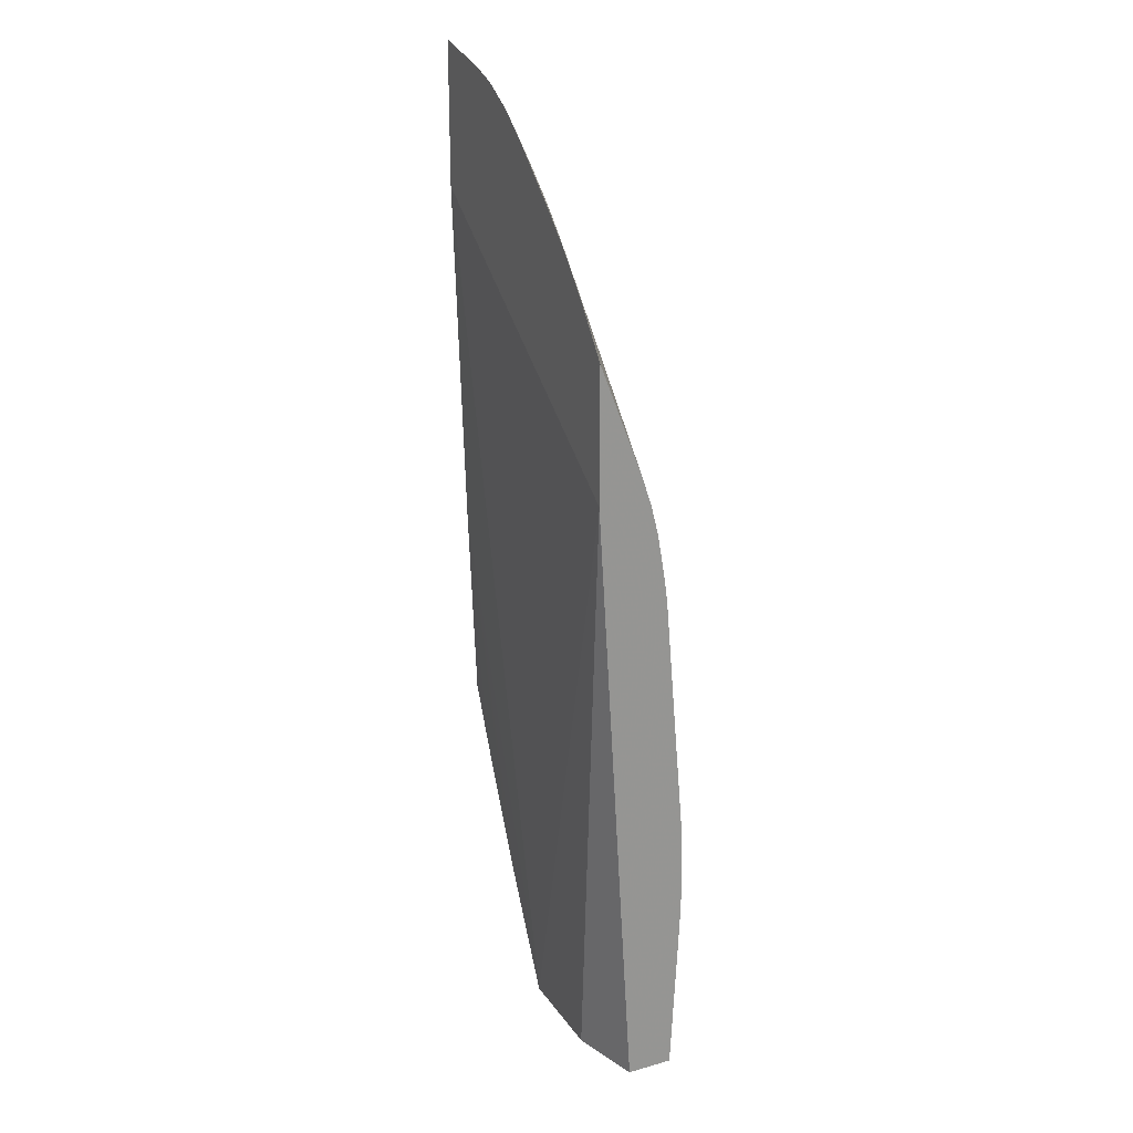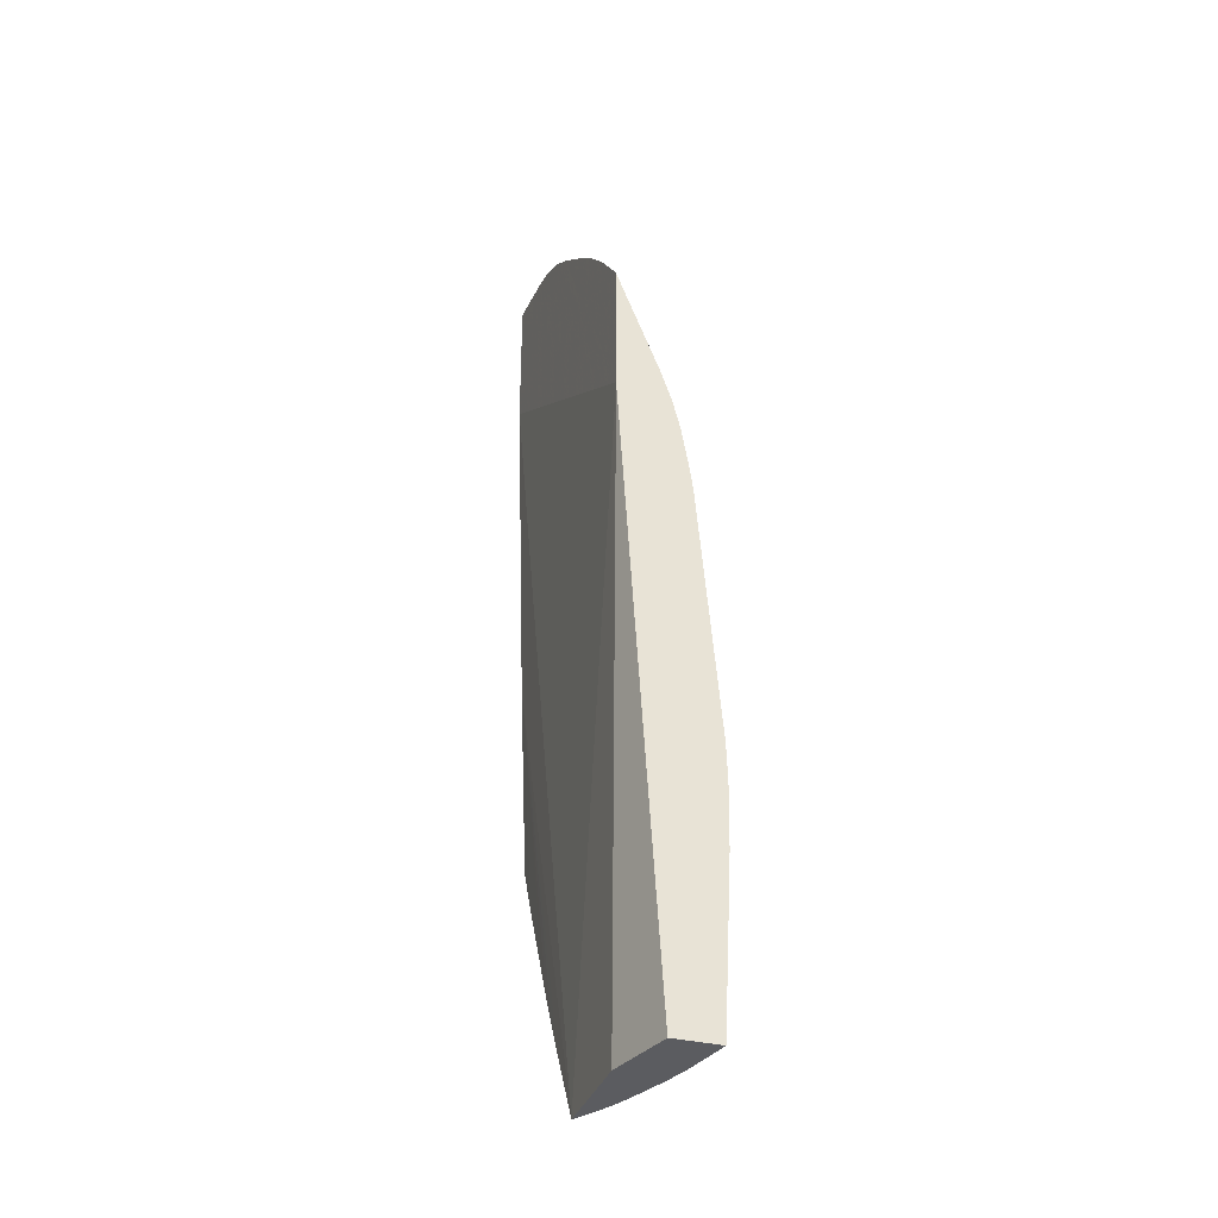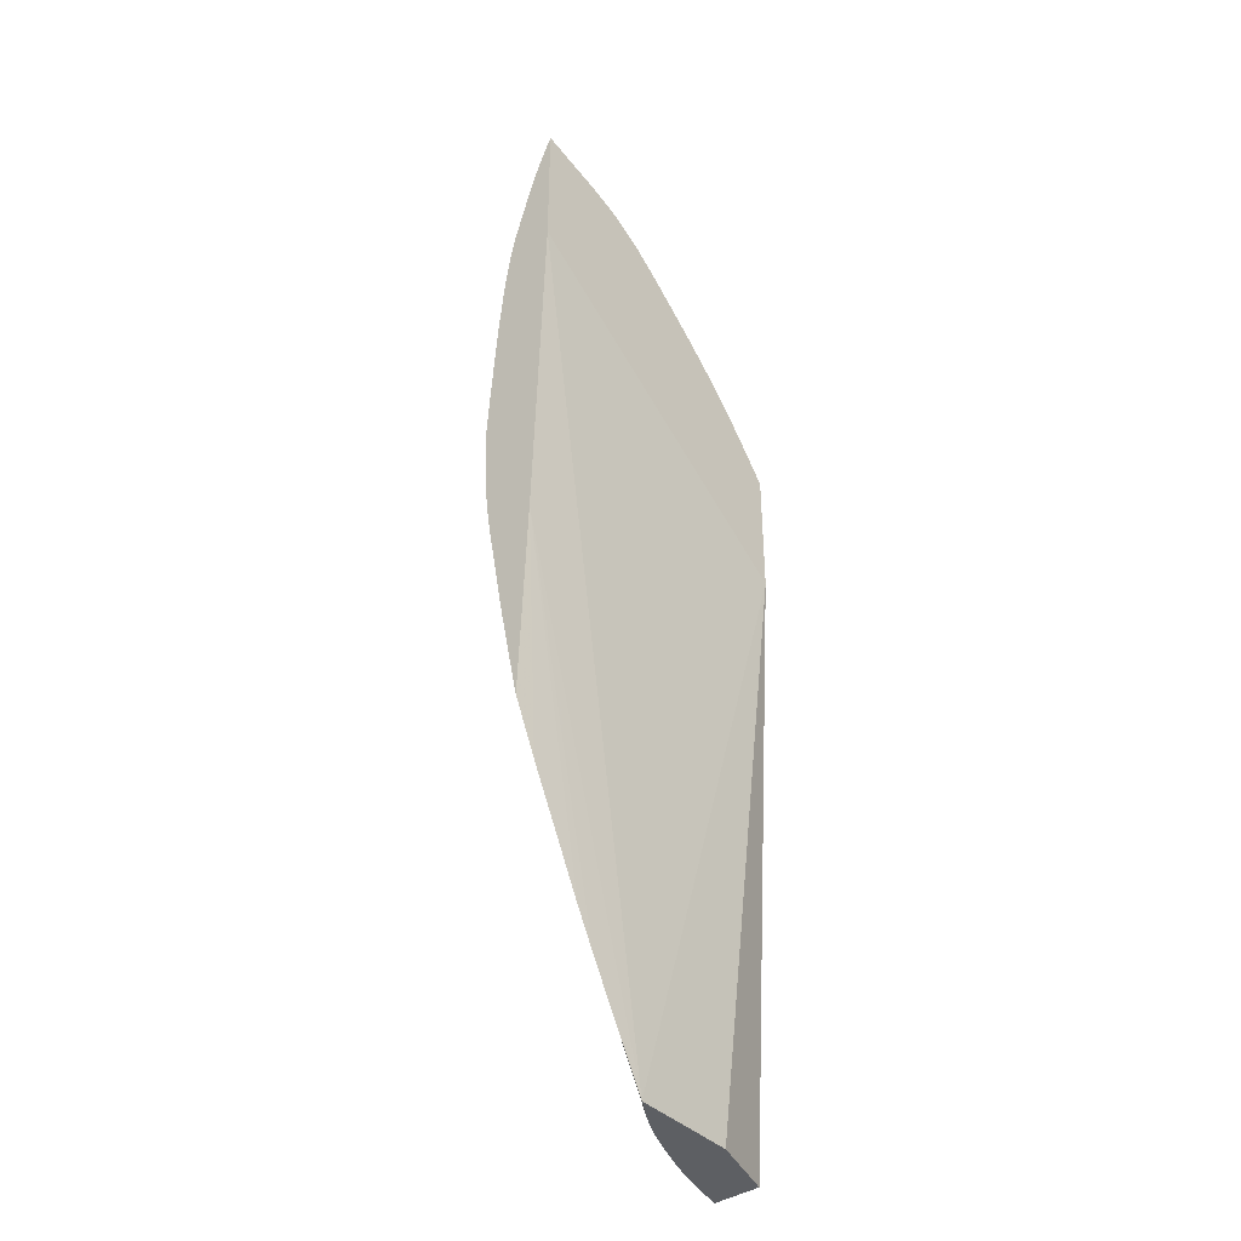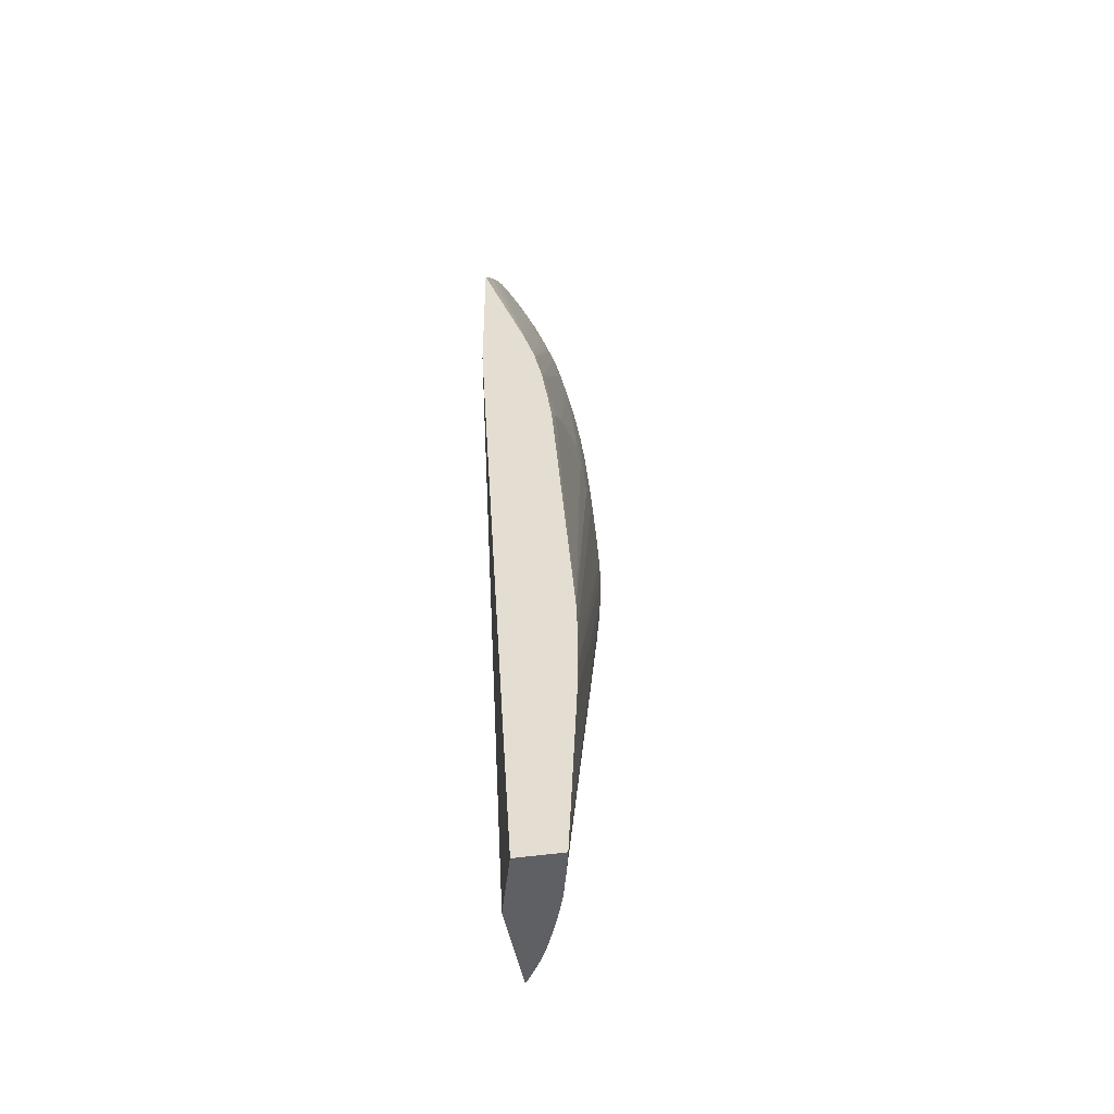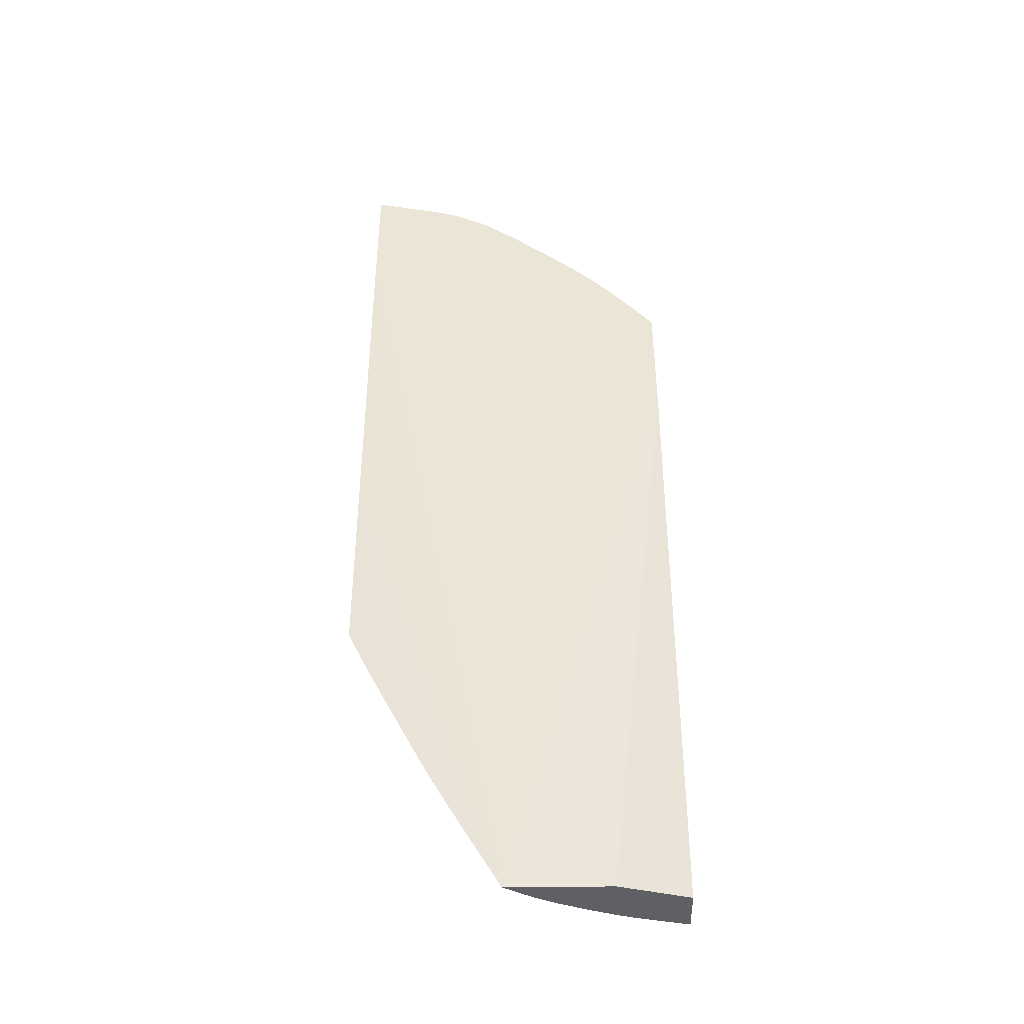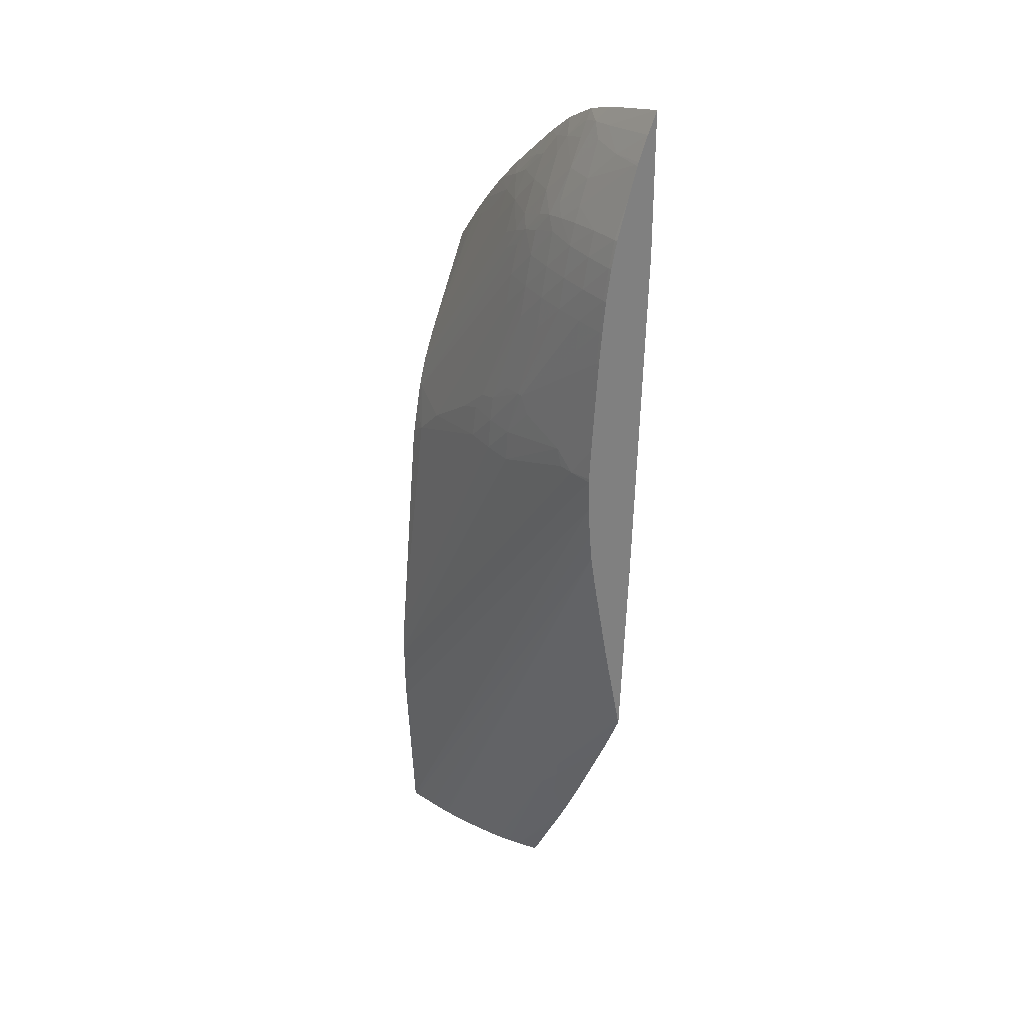
<metadata>
{"format":"obj","ext":"obj","renderer":"f3d","projection":"perspective","resolution":1024,"background":"white","views":[{"elev":22.6,"azim":-115.7,"up":"+Y"},{"elev":-34.7,"azim":-108.0,"up":"+Y"},{"elev":-39.8,"azim":129.8,"up":"+Y"},{"elev":-45.1,"azim":-80.1,"up":"+Y"},{"elev":-43.5,"azim":-179.2,"up":"+Y"},{"elev":31.3,"azim":55.6,"up":"+Y"}]}
</metadata>
<code>
v -0.0582 0.09054 0.06023
v -0.05567 0.09054 0.0595
v -0.0582 0.09054 0.06189
v -0.0582 0.1129 0.05884
v -0.05193 0.09054 0.0595
v -0.05801 0.09662 0.06217
v -0.0582 0.09527 0.06213
v -0.05806 0.09054 0.06186
v -0.04631 0.1105 0.06115
v -0.04631 0.1106 0.06116
v -0.04631 0.1116 0.06124
v -0.0582 0.1177 0.05884
v -0.04631 0.121 0.05884
v -0.04631 0.1085 0.05922
v -0.05042 0.09317 0.0595
v -0.0526 0.09054 0.05991
v -0.05801 0.09778 0.06221
v -0.0582 0.09643 0.06218
v -0.05801 0.09054 0.06184
v -0.04631 0.1095 0.06106
v -0.04631 0.1128 0.06126
v -0.04727 0.1116 0.06135
v -0.0582 0.1176 0.05887
v -0.05815 0.1178 0.05884
v -0.04631 0.1261 0.05884
v -0.04631 0.1012 0.0595
v -0.04718 0.09938 0.0595
v -0.04866 0.09644 0.0595
v -0.04916 0.09546 0.0595
v -0.04981 0.09425 0.0595
v -0.05298 0.09054 0.06013
v -0.04996 0.09545 0.05996
v -0.0582 0.09778 0.06222
v -0.0582 0.09759 0.06222
v -0.04726 0.1128 0.06136
v -0.05716 0.09054 0.06164
v -0.04631 0.1085 0.0609
v -0.05682 0.09054 0.06156
v -0.05632 0.09054 0.06144
v -0.0562 0.09054 0.0614
v -0.05107 0.09662 0.06069
v -0.04984 0.09774 0.06044
v -0.04631 0.1129 0.06126
v -0.0582 0.1175 0.05893
v -0.05746 0.118 0.05908
v -0.05773 0.1183 0.05884
v -0.04876 0.1256 0.05884
v -0.04887 0.1255 0.05888
v -0.04932 0.1249 0.05907
v -0.04856 0.125 0.05911
v -0.04631 0.1254 0.05919
v -0.04631 0.1014 0.05954
v -0.0494 0.09732 0.0602
v -0.04958 0.09662 0.0601
v -0.05305 0.09054 0.06017
v -0.05037 0.09582 0.06029
v -0.0582 0.09874 0.06222
v -0.04631 0.1141 0.06119
v -0.04631 0.1163 0.06104
v -0.04809 0.1134 0.06139
v -0.04784 0.1128 0.0614
v -0.04631 0.1083 0.06087
v -0.05584 0.09054 0.06129
v -0.05565 0.09054 0.06122
v -0.05015 0.09662 0.06037
v -0.04923 0.0981 0.06028
v -0.0582 0.1138 0.06036
v -0.05712 0.1188 0.05894
v -0.05743 0.1187 0.05884
v -0.04886 0.1255 0.05884
v -0.04992 0.1248 0.05901
v -0.04992 0.1242 0.05925
v -0.04992 0.1232 0.05966
v -0.04887 0.1245 0.0593
v -0.04907 0.1255 0.05884
v -0.04992 0.1252 0.05884
v -0.0476 0.1244 0.05947
v -0.04631 0.1253 0.05921
v -0.04631 0.1045 0.06018
v -0.05348 0.09054 0.06038
v -0.05454 0.09054 0.06082
v -0.05375 0.09054 0.0605
v -0.05107 0.1116 0.06161
v -0.0582 0.09894 0.06222
v -0.04631 0.1174 0.06096
v -0.04645 0.1174 0.06096
v -0.0504 0.1146 0.06139
v -0.04998 0.114 0.06142
v -0.05107 0.1128 0.06155
v -0.04631 0.105 0.06027
v -0.05486 0.09054 0.06095
v -0.0582 0.1128 0.0607
v -0.05338 0.1209 0.05963
v -0.05454 0.1197 0.05962
v -0.05564 0.1197 0.05922
v -0.05635 0.1193 0.0591
v -0.05646 0.1198 0.05884
v -0.05694 0.1193 0.05884
v -0.05082 0.124 0.05916
v -0.04876 0.1232 0.05979
v -0.05107 0.1221 0.05987
v -0.05039 0.1214 0.06021
v -0.04997 0.122 0.06008
v -0.05114 0.1245 0.05884
v -0.04645 0.1244 0.05956
v -0.04631 0.1245 0.05953
v -0.05223 0.1116 0.06165
v -0.0582 0.09989 0.06218
v -0.04631 0.1186 0.06085
v -0.0476 0.1174 0.06101
v -0.04645 0.1186 0.06085
v -0.05062 0.1146 0.06139
v -0.0476 0.1186 0.06089
v -0.04876 0.1186 0.0609
v -0.05103 0.114 0.06143
v -0.05223 0.1128 0.06155
v -0.0582 0.1126 0.06076
v -0.05255 0.1201 0.06016
v -0.05336 0.1197 0.06003
v -0.05219 0.1208 0.06002
v -0.05223 0.1221 0.05957
v -0.05329 0.122 0.05923
v -0.05407 0.1216 0.05912
v -0.05449 0.1208 0.05924
v -0.05599 0.12 0.05896
v -0.05575 0.1206 0.05884
v -0.05159 0.1237 0.05905
v -0.05115 0.1233 0.05936
v -0.04876 0.1223 0.06011
v -0.05107 0.1212 0.06015
v -0.05178 0.1204 0.06025
v -0.05107 0.1207 0.06031
v -0.04997 0.121 0.06037
v -0.04962 0.1216 0.06025
v -0.05133 0.1244 0.05884
v -0.04631 0.1244 0.05957
v -0.0476 0.1218 0.06032
v -0.05338 0.1116 0.0616
v -0.0582 0.1001 0.06217
v -0.04631 0.1187 0.06083
v -0.04631 0.1197 0.06072
v -0.04645 0.1197 0.06073
v -0.04992 0.1174 0.06102
v -0.05139 0.1145 0.06137
v -0.05223 0.1137 0.06143
v -0.0476 0.1197 0.06075
v -0.04876 0.1197 0.06072
v -0.04992 0.1186 0.06085
v -0.05337 0.1128 0.06146
v -0.05801 0.1128 0.06075
v -0.05296 0.1193 0.06027
v -0.0582 0.1116 0.06099
v -0.05223 0.1229 0.0592
v -0.05285 0.1227 0.05909
v -0.05438 0.1219 0.05884
v -0.05538 0.121 0.05884
v -0.05557 0.1208 0.05884
v -0.05223 0.1237 0.05884
v -0.04876 0.1217 0.06029
v -0.05219 0.1197 0.06034
v -0.05223 0.1186 0.06058
v -0.05107 0.1197 0.06052
v -0.04992 0.1197 0.06065
v -0.04876 0.1209 0.06049
v -0.04631 0.1233 0.05989
v -0.0476 0.1209 0.06054
v -0.04645 0.1219 0.06033
v -0.05634 0.1111 0.06139
v -0.05754 0.11 0.0614
v -0.05427 0.1125 0.06142
v -0.0582 0.1091 0.0614
v -0.04631 0.1199 0.0607
v -0.04645 0.1209 0.06055
v -0.05107 0.1174 0.06095
v -0.05298 0.1135 0.0614
v -0.05107 0.1186 0.06075
v -0.05801 0.1116 0.06104
v -0.0582 0.1115 0.06103
v -0.05313 0.1229 0.05884
v -0.05223 0.1174 0.06081
v -0.04631 0.1219 0.06031
v -0.04631 0.121 0.06052
v -0.04631 0.1219 0.06033
v -0.05796 0.1104 0.06125
v -0.0582 0.1098 0.0613
v -0.0582 0.1096 0.06134
v -0.04631 0.1209 0.06054
v -0.0582 0.1105 0.0612
f 1 2 5
f 1 5 16
f 1 16 31
f 1 31 55
f 1 55 80
f 1 80 82
f 1 82 81
f 1 81 91
f 1 91 64
f 1 64 63
f 1 63 40
f 1 40 39
f 1 39 38
f 1 38 36
f 1 36 19
f 1 19 8
f 1 8 3
f 1 3 7
f 1 7 18
f 1 18 34
f 1 34 33
f 1 33 57
f 1 57 84
f 1 84 108
f 1 108 139
f 1 139 171
f 1 171 186
f 1 186 185
f 1 185 188
f 1 188 178
f 1 178 152
f 1 152 117
f 1 117 92
f 1 92 67
f 1 67 44
f 1 44 23
f 1 23 12
f 1 12 4
f 1 4 2
f 2 4 5
f 3 6 7
f 3 8 9
f 3 9 10
f 3 10 11
f 3 11 6
f 4 12 24
f 4 24 46
f 4 46 69
f 4 69 98
f 4 98 97
f 4 97 126
f 4 126 157
f 4 157 156
f 4 156 155
f 4 155 179
f 4 179 158
f 4 158 135
f 4 135 104
f 4 104 76
f 4 76 75
f 4 75 70
f 4 70 47
f 4 47 25
f 4 25 13
f 4 13 5
f 5 13 14
f 5 14 15
f 5 15 16
f 6 17 18
f 6 18 7
f 6 11 17
f 8 19 20
f 8 20 9
f 9 20 37
f 9 37 62
f 9 62 90
f 9 90 79
f 9 79 52
f 9 52 26
f 9 26 14
f 9 14 13
f 9 13 25
f 9 25 51
f 9 51 78
f 9 78 106
f 9 106 136
f 9 136 165
f 9 165 181
f 9 181 183
f 9 183 182
f 9 182 187
f 9 187 172
f 9 172 141
f 9 141 140
f 9 140 109
f 9 109 85
f 9 85 59
f 9 59 58
f 9 58 43
f 9 43 21
f 9 21 11
f 9 11 10
f 11 21 22
f 11 22 17
f 12 23 24
f 14 26 27
f 14 27 28
f 14 28 29
f 14 29 30
f 14 30 15
f 15 30 16
f 16 30 32
f 16 32 31
f 17 33 34
f 17 34 18
f 17 22 35
f 17 35 33
f 19 36 20
f 20 36 38
f 20 38 39
f 20 39 40
f 20 40 41
f 20 41 42
f 20 42 37
f 21 43 35
f 21 35 22
f 23 44 45
f 23 45 46
f 23 46 24
f 25 47 48
f 25 48 49
f 25 49 50
f 25 50 51
f 26 52 53
f 26 53 27
f 27 53 54
f 27 54 28
f 28 54 29
f 29 54 32
f 29 32 30
f 31 32 55
f 32 56 55
f 32 54 56
f 33 35 57
f 35 43 58
f 35 58 59
f 35 59 60
f 35 60 61
f 35 61 57
f 37 42 62
f 40 63 41
f 41 63 64
f 41 64 65
f 41 65 42
f 42 65 66
f 42 66 62
f 44 67 45
f 45 68 69
f 45 69 46
f 45 67 68
f 47 70 48
f 48 70 49
f 49 71 72
f 49 72 73
f 49 73 74
f 49 74 50
f 49 70 75
f 49 75 76
f 49 76 71
f 50 74 77
f 50 77 51
f 51 77 78
f 52 79 66
f 52 66 53
f 53 65 56
f 53 56 54
f 53 66 65
f 55 56 80
f 56 81 82
f 56 82 80
f 56 65 81
f 57 83 84
f 57 61 83
f 59 85 60
f 60 85 86
f 60 86 87
f 60 87 88
f 60 88 89
f 60 89 83
f 60 83 61
f 62 66 90
f 64 91 65
f 65 91 81
f 66 79 90
f 67 92 93
f 67 93 94
f 67 94 95
f 67 95 96
f 67 96 68
f 68 96 97
f 68 97 98
f 68 98 69
f 71 76 99
f 71 99 72
f 72 99 73
f 73 100 74
f 73 99 101
f 73 101 102
f 73 102 103
f 73 103 100
f 74 100 77
f 76 104 99
f 77 100 105
f 77 105 106
f 77 106 78
f 83 107 84
f 83 89 107
f 84 107 108
f 85 109 86
f 86 110 87
f 86 109 111
f 86 111 110
f 87 112 89
f 87 89 88
f 87 110 113
f 87 113 114
f 87 114 112
f 89 112 115
f 89 115 116
f 89 116 107
f 92 117 118
f 92 118 119
f 92 119 93
f 93 118 120
f 93 120 121
f 93 121 122
f 93 122 123
f 93 123 124
f 93 124 94
f 93 119 118
f 94 124 95
f 95 124 125
f 95 125 96
f 96 125 97
f 97 125 126
f 99 127 128
f 99 128 101
f 99 104 127
f 100 103 129
f 100 129 105
f 101 128 121
f 101 121 120
f 101 120 130
f 101 130 102
f 102 130 131
f 102 131 132
f 102 132 133
f 102 133 134
f 102 134 103
f 103 134 129
f 104 135 127
f 105 136 106
f 105 129 137
f 105 137 136
f 107 116 138
f 107 138 139
f 107 139 108
f 109 140 111
f 110 111 113
f 111 140 141
f 111 141 142
f 111 142 113
f 112 114 143
f 112 143 144
f 112 144 145
f 112 145 116
f 112 116 115
f 113 142 146
f 113 146 114
f 114 146 147
f 114 147 148
f 114 148 143
f 116 145 149
f 116 149 138
f 117 150 151
f 117 151 118
f 117 152 150
f 118 131 120
f 118 151 131
f 120 131 130
f 121 128 127
f 121 127 153
f 121 153 122
f 122 153 154
f 122 154 123
f 123 154 155
f 123 155 156
f 123 156 124
f 124 156 157
f 124 157 125
f 125 157 126
f 127 135 158
f 127 158 153
f 129 134 159
f 129 159 137
f 131 151 160
f 131 160 161
f 131 161 162
f 131 162 132
f 132 162 133
f 133 162 163
f 133 163 164
f 133 164 134
f 134 164 159
f 136 137 165
f 137 159 164
f 137 164 166
f 137 166 167
f 137 167 165
f 138 168 169
f 138 169 139
f 138 149 170
f 138 170 168
f 139 169 171
f 141 172 142
f 142 172 173
f 142 173 146
f 143 145 144
f 143 148 145
f 145 148 174
f 145 174 175
f 145 175 149
f 146 173 166
f 146 166 147
f 147 163 148
f 147 166 164
f 147 164 163
f 148 163 176
f 148 176 174
f 149 175 170
f 150 160 151
f 150 152 177
f 150 177 160
f 152 178 177
f 153 158 154
f 154 158 179
f 154 179 155
f 160 177 161
f 161 180 176
f 161 176 162
f 161 177 168
f 161 168 180
f 162 176 163
f 165 167 181
f 166 173 167
f 167 173 182
f 167 182 183
f 167 183 181
f 168 170 176
f 168 176 180
f 168 177 169
f 169 177 184
f 169 184 185
f 169 185 186
f 169 186 171
f 170 175 176
f 172 187 173
f 173 187 182
f 174 176 175
f 177 178 188
f 177 188 184
f 184 188 185

</code>
